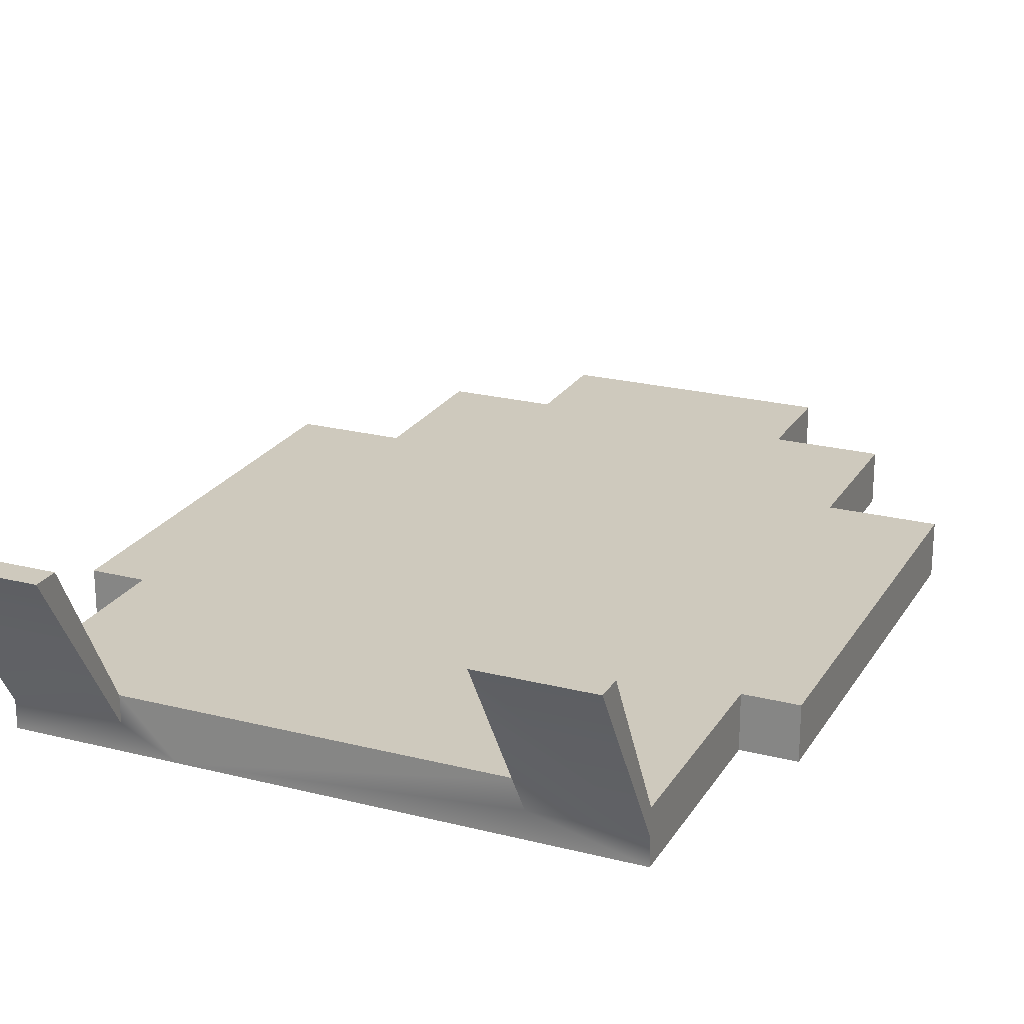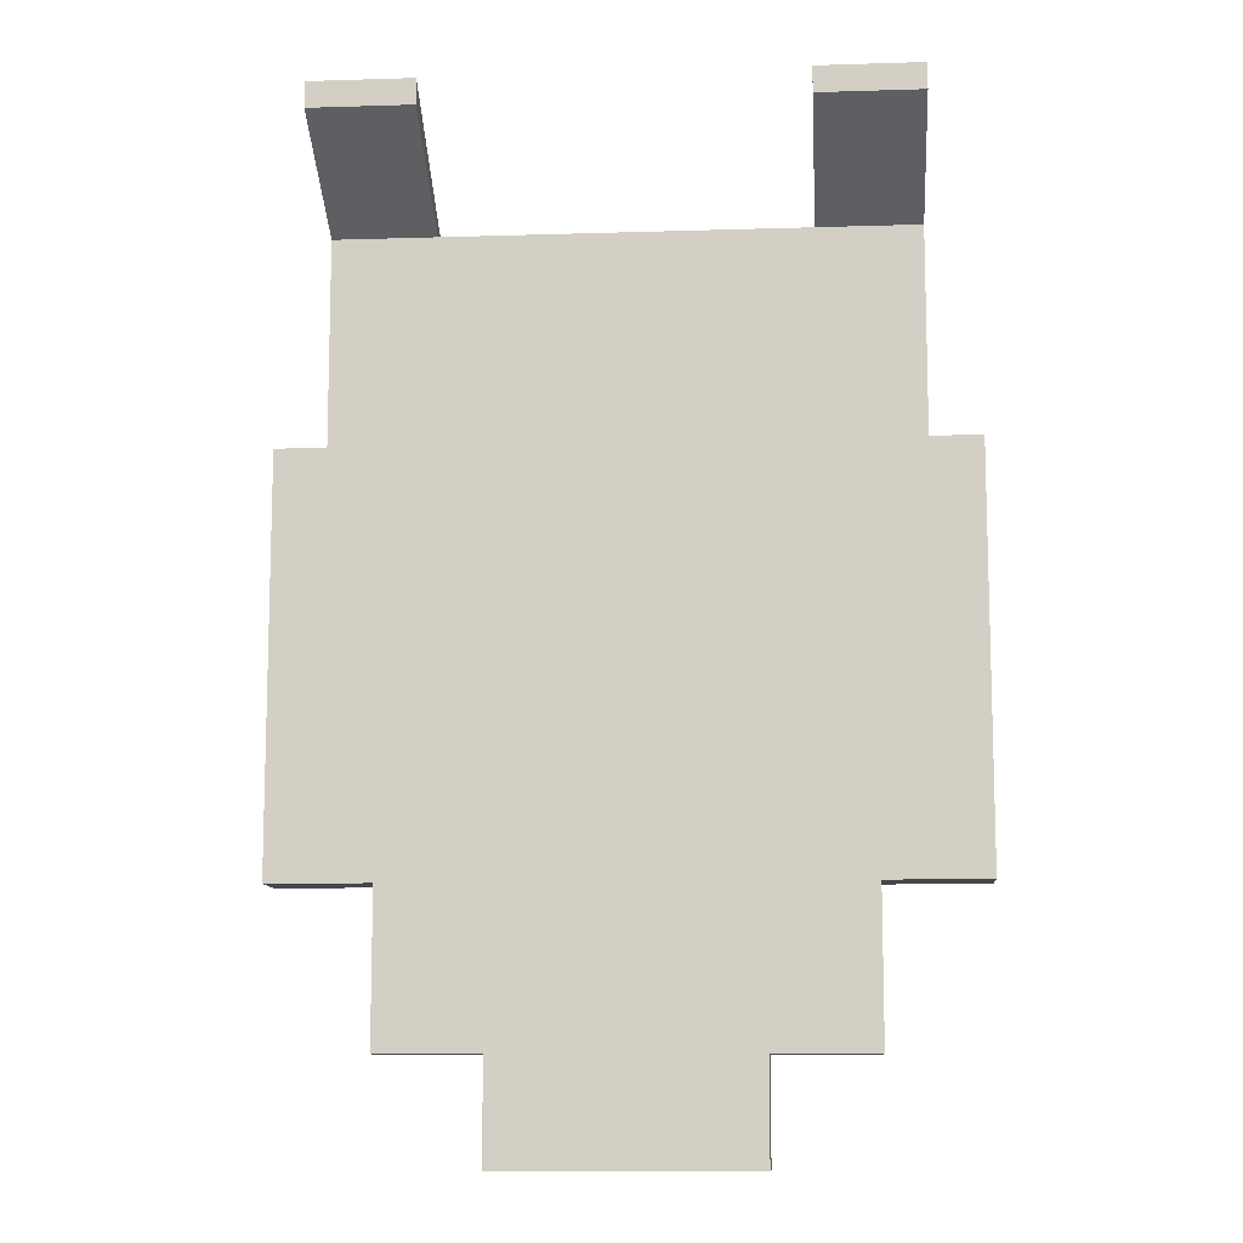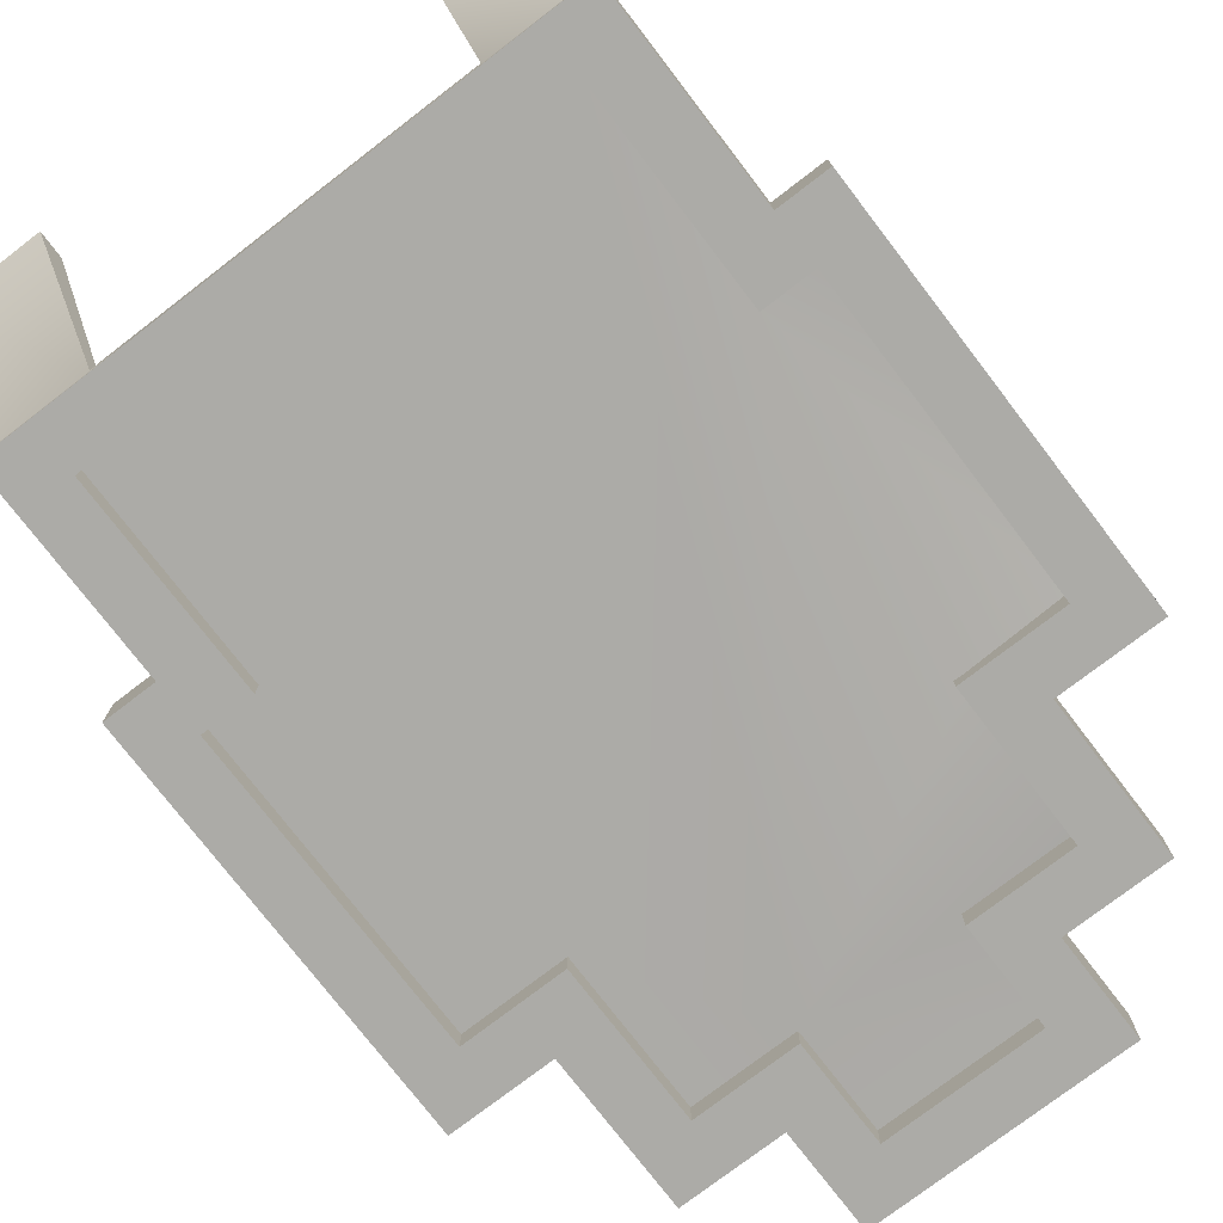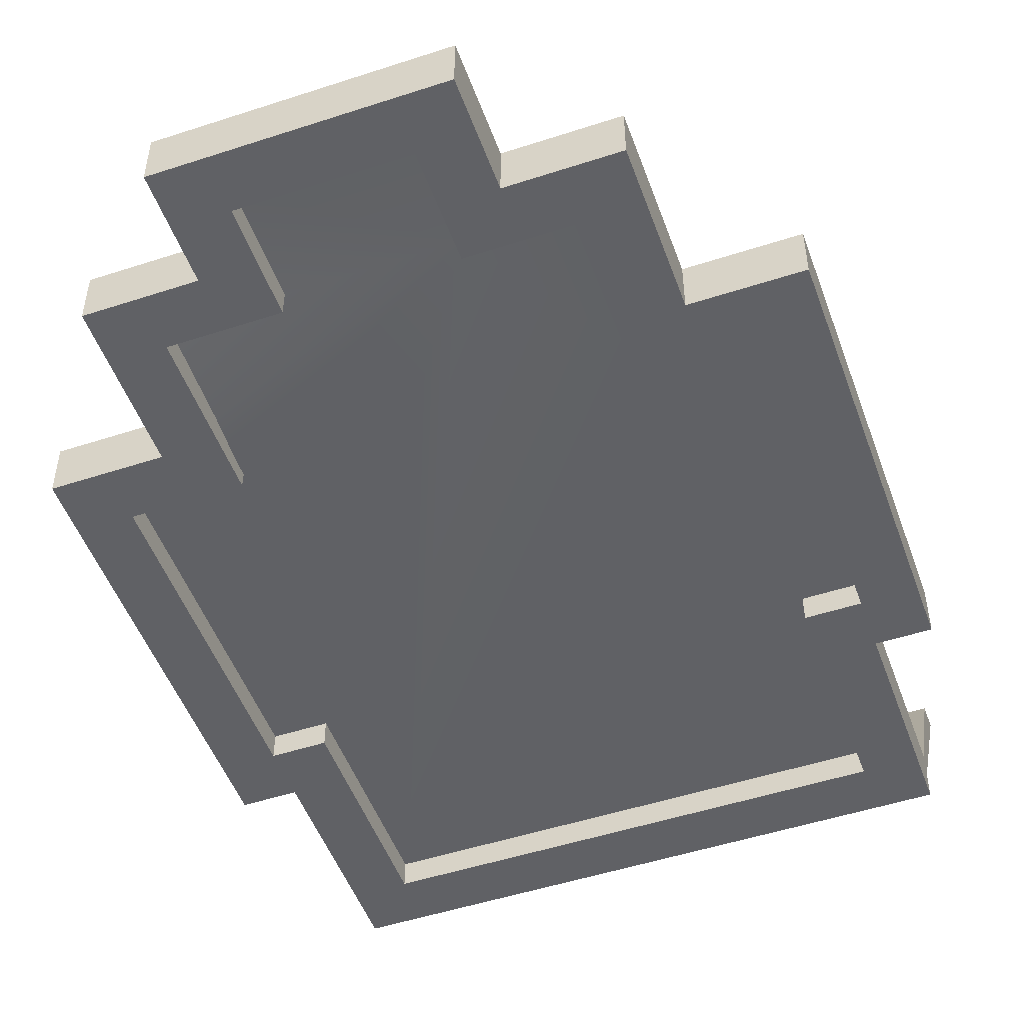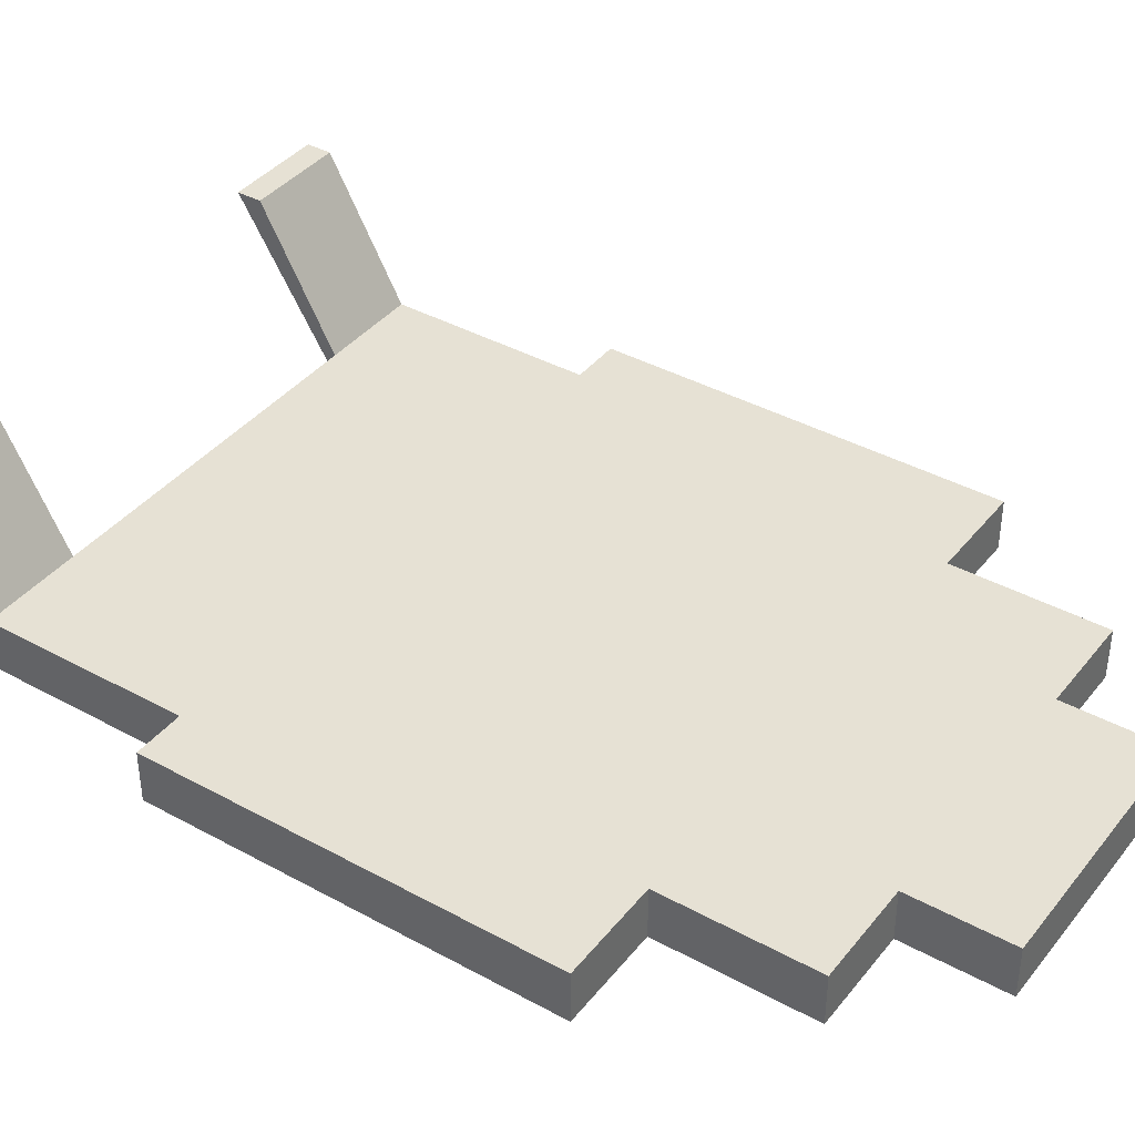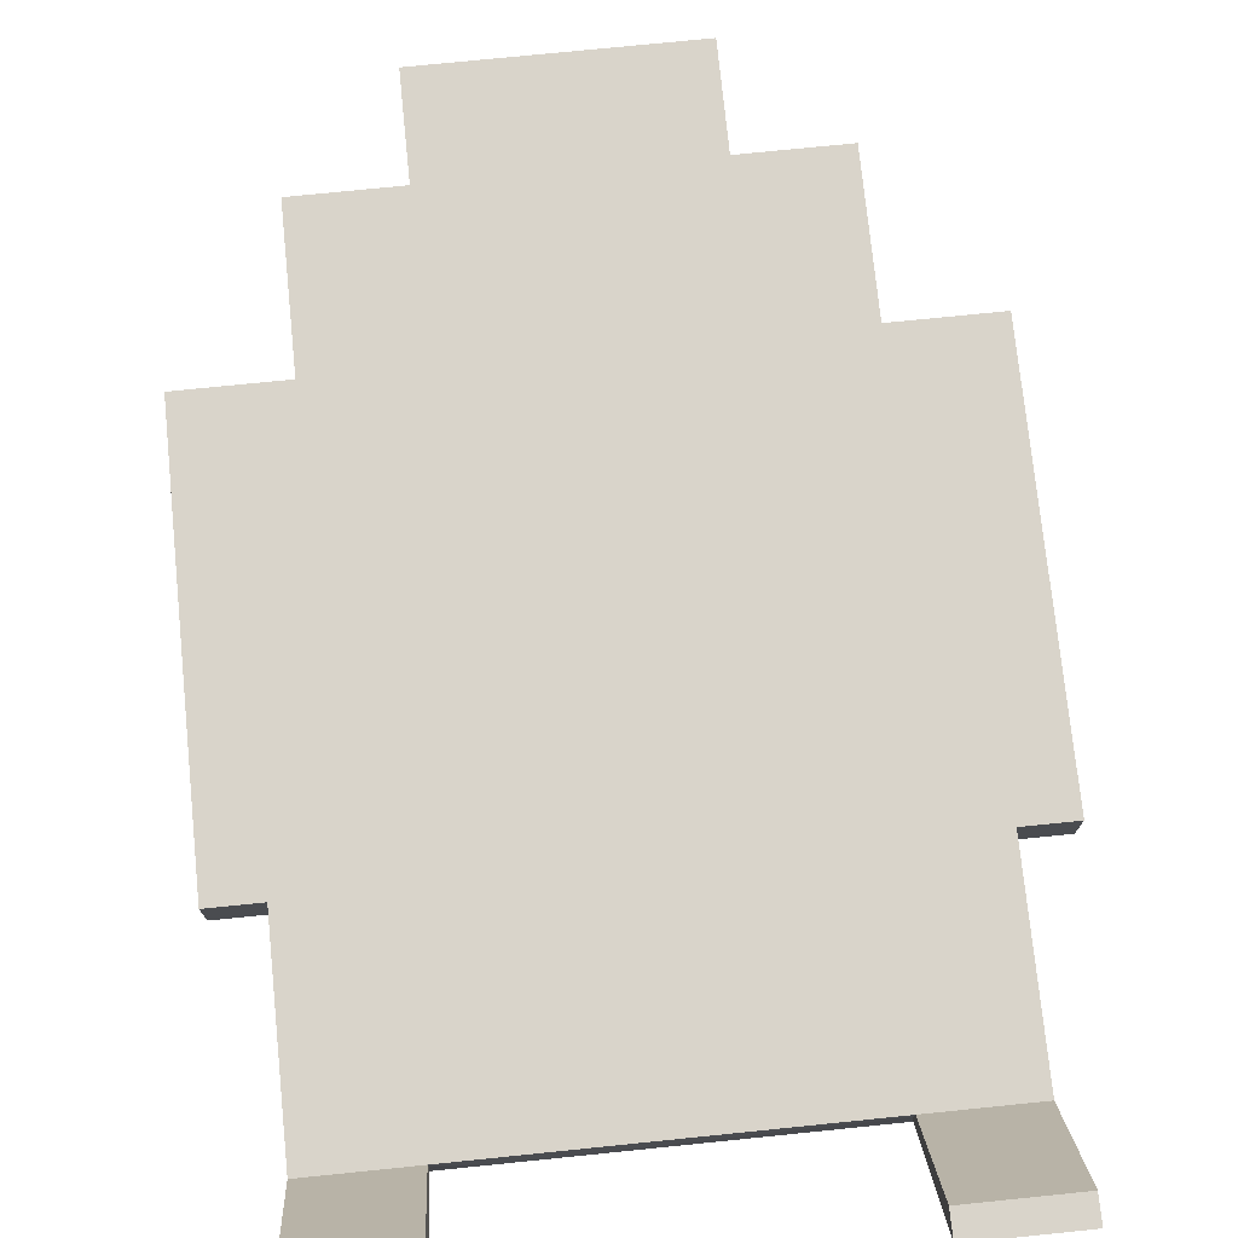
<metadata>
{"format":"obj","ext":"obj","renderer":"f3d","projection":"perspective","resolution":1024,"background":"white","views":[{"elev":22.6,"azim":-156.3,"up":"+Z"},{"elev":-10.7,"azim":4.5,"up":"+Y"},{"elev":-76.3,"azim":-142.5,"up":"+Z"},{"elev":-50.4,"azim":19.7,"up":"+Z"},{"elev":39.3,"azim":-55.6,"up":"+Z"},{"elev":74.8,"azim":174.2,"up":"+Z"}]}
</metadata>
<code>
g cape_ Archimage
v 0.3698 -0.715 -0.1225
v 0.3698 -0.26 -0.06564
v 0.3698 -0.26 -0.1225
v 0.3698 -0.715 -0.06564
v 0.1422 -0.03241 -0.1225
v 0.256 -0.0893 -0.1225
v 0.3129 -0.03241 -0.1225
v -0.256 -0.0893 -0.1225
v -0.3129 -0.03241 -0.1225
v -0.3129 -0.26 -0.1225
v -0.256 -0.3168 -0.1225
v -0.3129 -0.3168 -0.1225
v -0.3698 -0.26 -0.1225
v -0.3129 -0.6581 -0.1225
v -0.3698 -0.715 -0.1225
v -0.256 -0.715 -0.1225
v -0.1991 -0.6581 -0.1225
v -0.1991 -0.8288 -0.1225
v -0.256 -0.8857 -0.1225
v -0.1422 -0.8857 -0.1225
v -0.08533 -0.8288 -0.1225
v -0.08533 -0.9426 -0.1225
v -0.1422 -0.9995 -0.1225
v 0.08533 -0.9426 -0.1225
v 0.1422 -0.9995 -0.1225
v 0.1422 -0.8857 -0.1225
v 0.08533 -0.8288 -0.1225
v 0.1991 -0.8288 -0.1225
v 0.256 -0.8857 -0.1225
v 0.256 -0.715 -0.1225
v 0.1991 -0.6581 -0.1225
v 0.3129 -0.6581 -0.1225
v 0.3698 -0.715 -0.1225
v 0.3129 -0.3168 -0.1225
v 0.3698 -0.26 -0.1225
v 0.3129 -0.26 -0.1225
v 0.256 -0.3168 -0.1225
v -0.1991 0.08152 0.09022
v -0.3129 -0.03241 -0.09409
v -0.1991 -0.03241 -0.09409
v -0.3129 0.08152 0.09022
v 0.3129 0.08152 0.09022
v 0.1991 -0.03241 -0.09409
v 0.3129 -0.03241 -0.09409
v 0.1991 0.08152 0.09022
v -0.3129 0.05308 0.09022
v -0.3129 -0.03241 -0.09409
v -0.3129 0.08152 0.09022
v -0.3129 -0.03241 -0.09409
v -0.3129 0.05308 0.09022
v -0.3129 -0.03241 -0.06564
v -0.1991 0.05308 0.09022
v -0.1991 -0.03241 -0.09409
v -0.1991 -0.03241 -0.06564
v -0.1991 -0.03241 -0.09409
v -0.1991 0.05308 0.09022
v -0.1991 0.08152 0.09022
v -0.3129 0.05308 0.09022
v -0.1991 0.08152 0.09022
v -0.1991 0.05308 0.09022
v -0.3129 0.08152 0.09022
v 0.1991 -0.03241 -0.06564
v 0.1991 0.08152 0.09022
v 0.1991 0.05308 0.09022
v 0.1991 0.08152 0.09022
v 0.1991 -0.03241 -0.06564
v 0.1991 -0.03241 -0.09409
v 0.1991 0.05308 0.09022
v 0.3129 0.08152 0.09022
v 0.3129 0.05308 0.09022
v 0.1991 0.08152 0.09022
v -0.1422 -0.8857 -0.1225
v -0.1422 -0.9995 -0.06564
v -0.1422 -0.9995 -0.1225
v -0.1422 -0.8857 -0.06564
v -0.256 -0.8857 -0.1225
v -0.1422 -0.8857 -0.06564
v -0.1422 -0.8857 -0.1225
v -0.256 -0.8857 -0.06564
v -0.256 -0.715 -0.1225
v -0.256 -0.8857 -0.06564
v -0.256 -0.8857 -0.1225
v -0.256 -0.715 -0.06564
v -0.3698 -0.715 -0.1225
v -0.256 -0.715 -0.06564
v -0.256 -0.715 -0.1225
v -0.3698 -0.715 -0.06564
v -0.3698 -0.715 -0.06564
v -0.3698 -0.26 -0.1225
v -0.3698 -0.26 -0.06564
v -0.3698 -0.715 -0.1225
v -0.3129 -0.26 -0.1225
v -0.3698 -0.26 -0.06564
v -0.3698 -0.26 -0.1225
v -0.3129 -0.26 -0.06564
v 0.1991 -0.03241 -0.09409
v 0.3129 -0.03241 -0.1225
v 0.3129 -0.03241 -0.09409
v 0.1422 -0.03241 -0.1225
v 0.1991 -0.03241 -0.06564
v -0.1991 -0.03241 -0.06564
v -0.1991 -0.03241 -0.09409
v -0.3129 -0.03241 -0.1225
v -0.3129 -0.03241 -0.09409
v 0.3698 -0.26 -0.1225
v 0.3129 -0.26 -0.06564
v 0.3129 -0.26 -0.1225
v 0.3698 -0.26 -0.06564
v 0.256 -0.715 -0.1225
v 0.3698 -0.715 -0.06564
v 0.3698 -0.715 -0.1225
v 0.256 -0.715 -0.06564
v 0.256 -0.8857 -0.1225
v 0.256 -0.715 -0.06564
v 0.256 -0.715 -0.1225
v 0.256 -0.8857 -0.06564
v 0.1422 -0.8857 -0.1225
v 0.256 -0.8857 -0.06564
v 0.256 -0.8857 -0.1225
v 0.1422 -0.8857 -0.06564
v 0.1422 -0.9995 -0.1225
v 0.1422 -0.8857 -0.06564
v 0.1422 -0.8857 -0.1225
v 0.1422 -0.9995 -0.06564
v -0.1422 -0.9995 -0.1225
v 0.1422 -0.9995 -0.06564
v 0.1422 -0.9995 -0.1225
v -0.1422 -0.9995 -0.06564
v 0.08533 -0.9426 -0.09409
v -0.08533 -0.9426 -0.1225
v 0.08533 -0.9426 -0.1225
v -0.08533 -0.9426 -0.09409
v -0.08533 -0.9426 -0.09409
v -0.1991 -0.8288 -0.09409
v -0.08533 -0.8288 -0.09409
v -0.1991 -0.6581 -0.09409
v -0.1991 -0.8288 -0.09409
v -0.2541 -0.7053 -0.1003
v -0.1991 -0.6581 -0.09409
v -0.2541 -0.7053 -0.1003
v -0.3129 -0.6581 -0.09409
v -0.3129 -0.6581 -0.09409
v -0.256 -0.3168 -0.09409
v -0.3129 -0.3168 -0.09409
v -0.2092 -0.6671 -0.1064
v 0.08533 -0.8288 -0.09409
v -0.256 -0.0893 -0.09409
v 0.1991 -0.6581 -0.09409
v 0.256 -0.0893 -0.09409
v 0.256 -0.3168 -0.09409
v 0.3129 -0.3737 -0.09409
v 0.3129 -0.3168 -0.09409
v 0.3129 -0.6581 -0.09409
v 0.1991 -0.8288 -0.09409
v -0.2541 -0.7053 -0.1003
v -0.1991 -0.8288 -0.09409
v -0.2092 -0.6671 -0.1064
v -0.08533 -0.9426 -0.09409
v 0.08533 -0.9426 -0.09409
v 0.08533 -0.8288 -0.1225
v 0.08533 -0.9426 -0.09409
v 0.08533 -0.9426 -0.1225
v 0.08533 -0.8288 -0.09409
v 0.1991 -0.8288 -0.1225
v 0.08533 -0.8288 -0.09409
v 0.08533 -0.8288 -0.1225
v 0.1991 -0.8288 -0.09409
v 0.1991 -0.6581 -0.09409
v 0.1991 -0.8288 -0.1225
v 0.1991 -0.6581 -0.1225
v 0.1991 -0.8288 -0.09409
v 0.3129 -0.6581 -0.1225
v 0.1991 -0.6581 -0.09409
v 0.1991 -0.6581 -0.1225
v 0.3129 -0.6581 -0.09409
v 0.3129 -0.3737 -0.09409
v 0.3129 -0.3168 -0.1225
v 0.3129 -0.3168 -0.09409
v 0.3129 -0.6581 -0.1225
v 0.3129 -0.6581 -0.09409
v 0.256 -0.3168 -0.1225
v 0.3129 -0.3168 -0.09409
v 0.3129 -0.3168 -0.1225
v 0.256 -0.3168 -0.09409
v 0.256 -0.0893 -0.09409
v 0.256 -0.3168 -0.1225
v 0.256 -0.0893 -0.1225
v 0.256 -0.3168 -0.09409
v -0.256 -0.3168 -0.1225
v -0.256 -0.0893 -0.09409
v -0.256 -0.0893 -0.1225
v -0.256 -0.3168 -0.09409
v -0.3129 -0.3168 -0.1225
v -0.256 -0.3168 -0.09409
v -0.256 -0.3168 -0.1225
v -0.3129 -0.3168 -0.09409
v -0.3129 -0.3168 -0.09409
v -0.3129 -0.6581 -0.1225
v -0.3129 -0.6581 -0.09409
v -0.3129 -0.3168 -0.1225
v -0.1991 -0.6581 -0.1225
v -0.3129 -0.6581 -0.09409
v -0.3129 -0.6581 -0.1225
v -0.1991 -0.6581 -0.09409
v -0.1991 -0.8288 -0.1225
v -0.1991 -0.6581 -0.09409
v -0.1991 -0.6581 -0.1225
v -0.1991 -0.8288 -0.09409
v -0.08533 -0.8288 -0.1225
v -0.1991 -0.8288 -0.09409
v -0.1991 -0.8288 -0.1225
v -0.08533 -0.8288 -0.09409
v 0.3129 0.08152 0.09022
v 0.3129 -0.03241 -0.06564
v 0.3129 0.05308 0.09022
v 0.3129 -0.03241 -0.06564
v 0.3129 0.08152 0.09022
v 0.3129 -0.03241 -0.09409
v -0.1991 -0.03241 -0.06564
v -0.3129 0.05308 0.09022
v -0.1991 0.05308 0.09022
v -0.3129 -0.03241 -0.06564
v -0.3129 -0.03241 -0.1225
v -0.3129 -0.26 -0.06564
v -0.3129 -0.26 -0.1225
v -0.3129 -0.03241 -0.09409
v -0.3129 -0.03241 -0.06564
v 0.3129 0.05308 0.09022
v 0.1991 -0.03241 -0.06564
v 0.1991 0.05308 0.09022
v 0.3129 -0.03241 -0.06564
v -0.1991 -0.03241 -0.06564
v -0.3129 -0.26 -0.06564
v -0.3129 -0.03241 -0.06564
v -0.3698 -0.715 -0.06564
v -0.3698 -0.26 -0.06564
v 0.3129 -0.26 -0.06564
v -0.256 -0.715 -0.06564
v 0.1422 -0.8857 -0.06564
v 0.1422 -0.9995 -0.06564
v -0.1422 -0.8857 -0.06564
v -0.256 -0.8857 -0.06564
v -0.1422 -0.9995 -0.06564
v 0.3698 -0.26 -0.06564
v 0.256 -0.715 -0.06564
v 0.256 -0.8857 -0.06564
v 0.3698 -0.715 -0.06564
v 0.1991 -0.03241 -0.06564
v 0.3129 -0.03241 -0.06564
v 0.3129 -0.26 -0.06564
v 0.3129 -0.03241 -0.1225
v 0.3129 -0.26 -0.1225
v 0.3129 -0.03241 -0.09409
v 0.3129 -0.03241 -0.06564
v -0.256 -0.0893 -0.09409
v 0.256 -0.0893 -0.1225
v -0.256 -0.0893 -0.1225
v 0.256 -0.0893 -0.09409
v -0.08533 -0.9426 -0.1225
v -0.08533 -0.8288 -0.09409
v -0.08533 -0.8288 -0.1225
v -0.08533 -0.9426 -0.09409
g cape_ Archimage_0
f -260 -261 -262
f -259 -262 -261
f -256 -257 -258
f -257 -255 -258
f -258 -255 -254
f -254 -255 -253
f -255 -252 -253
f -252 -251 -253
f -253 -251 -250
f -251 -249 -250
f -250 -249 -248
f -248 -249 -247
f -249 -246 -247
f -246 -245 -247
f -247 -245 -244
f -244 -245 -243
f -245 -242 -243
f -242 -241 -243
f -243 -241 -240
f -241 -239 -240
f -240 -239 -238
f -238 -239 -237
f -239 -236 -237
f -236 -235 -237
f -237 -235 -234
f -234 -235 -233
f -235 -232 -233
f -232 -231 -233
f -233 -231 -230
f -231 -229 -230
f -230 -229 -228
f -228 -229 -227
f -229 -226 -227
f -226 -257 -227
f -257 -256 -227
f -223 -224 -225
f -222 -225 -224
f -219 -220 -221
f -218 -221 -220
f -215 -216 -217
f -212 -213 -214
f -209 -210 -211
f -206 -207 -208
f -203 -204 -205
f -202 -205 -204
f -199 -200 -201
f -196 -197 -198
f -193 -194 -195
f -192 -195 -194
f -189 -190 -191
f -188 -191 -190
f -185 -186 -187
f -184 -187 -186
f -181 -182 -183
f -180 -183 -182
f -177 -178 -179
f -176 -179 -178
f -173 -174 -175
f -172 -175 -174
f -169 -170 -171
f -168 -171 -170
f -165 -166 -167
f -166 -164 -167
f -164 -163 -167
f -162 -163 -164
f -161 -162 -164
f -160 -161 -164
f -159 -161 -160
f -156 -157 -158
f -155 -158 -157
f -152 -153 -154
f -151 -154 -153
f -148 -149 -150
f -147 -150 -149
f -144 -145 -146
f -143 -146 -145
f -140 -141 -142
f -139 -142 -141
f -136 -137 -138
f -135 -138 -137
f -132 -133 -134
f -133 -131 -134
f -128 -129 -130
f -125 -126 -127
f -122 -123 -124
f -119 -120 -121
f -120 -118 -121
f -117 -118 -120
f -116 -117 -120
f -115 -117 -116
f -114 -115 -116
f -113 -115 -114
f -112 -115 -113
f -111 -112 -113
f -110 -115 -112
f -109 -117 -115
f -117 -107 -108
f -106 -117 -108
f -121 -106 -108
f -107 -117 -105
f -105 -117 -104
f -101 -102 -103
f -100 -103 -102
f -97 -98 -99
f -96 -99 -98
f -93 -94 -95
f -92 -95 -94
f -89 -90 -91
f -88 -91 -90
f -85 -86 -87
f -86 -84 -87
f -84 -83 -87
f -80 -81 -82
f -79 -82 -81
f -76 -77 -78
f -75 -78 -77
f -72 -73 -74
f -71 -74 -73
f -68 -69 -70
f -67 -70 -69
f -64 -65 -66
f -63 -66 -65
f -60 -61 -62
f -59 -62 -61
f -56 -57 -58
f -55 -58 -57
f -52 -53 -54
f -51 -54 -53
f -48 -49 -50
f -45 -46 -47
f -42 -43 -44
f -41 -44 -43
f -38 -39 -40
f -40 -39 -37
f -39 -36 -37
f -33 -34 -35
f -32 -35 -34
f -29 -30 -31
f -30 -28 -31
f -27 -28 -30
f -28 -26 -31
f -25 -26 -28
f -24 -26 -25
f -23 -24 -25
f -22 -23 -25
f -21 -22 -25
f -20 -23 -22
f -19 -26 -24
f -18 -19 -24
f -17 -18 -24
f -16 -19 -18
f -31 -26 -15
f -26 -14 -15
f -11 -12 -13
f -12 -10 -13
f -13 -10 -9
f -6 -7 -8
f -5 -8 -7
f -2 -3 -4
f -1 -4 -3

</code>
